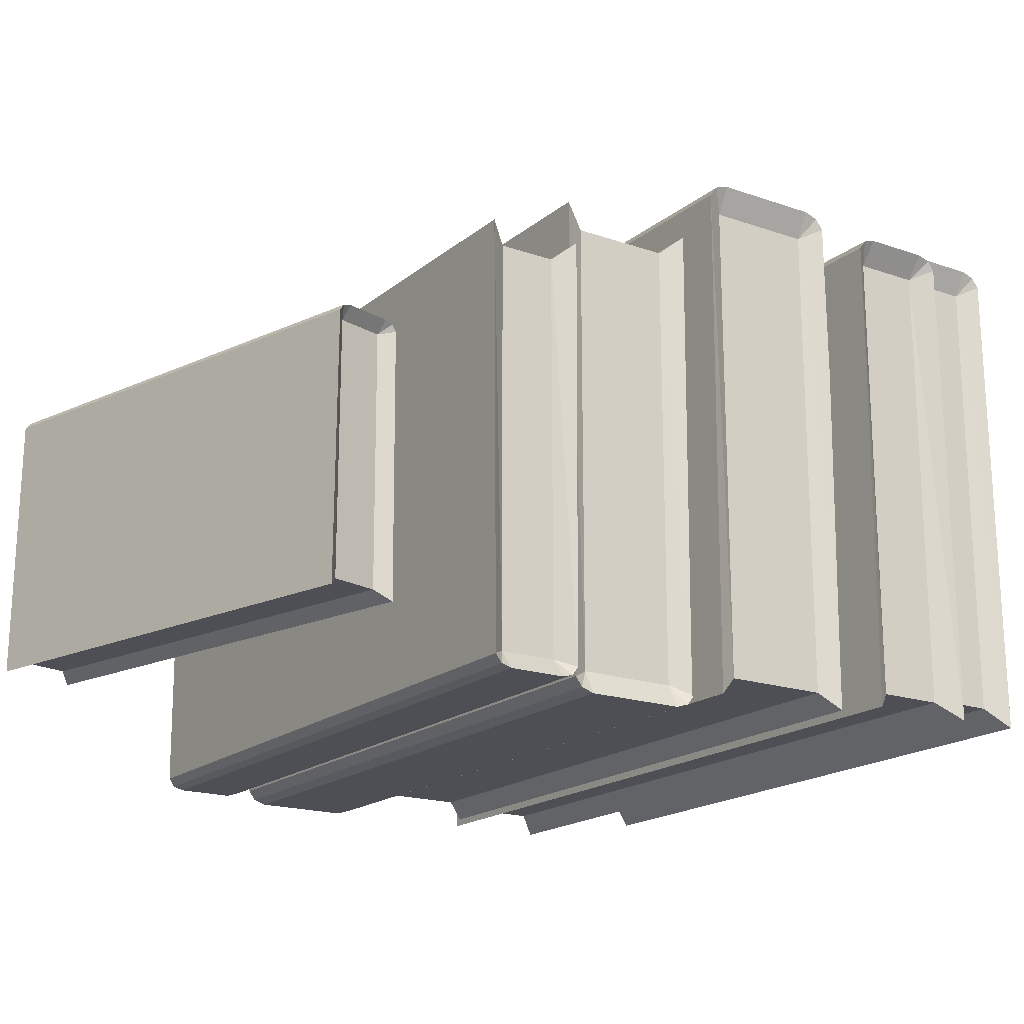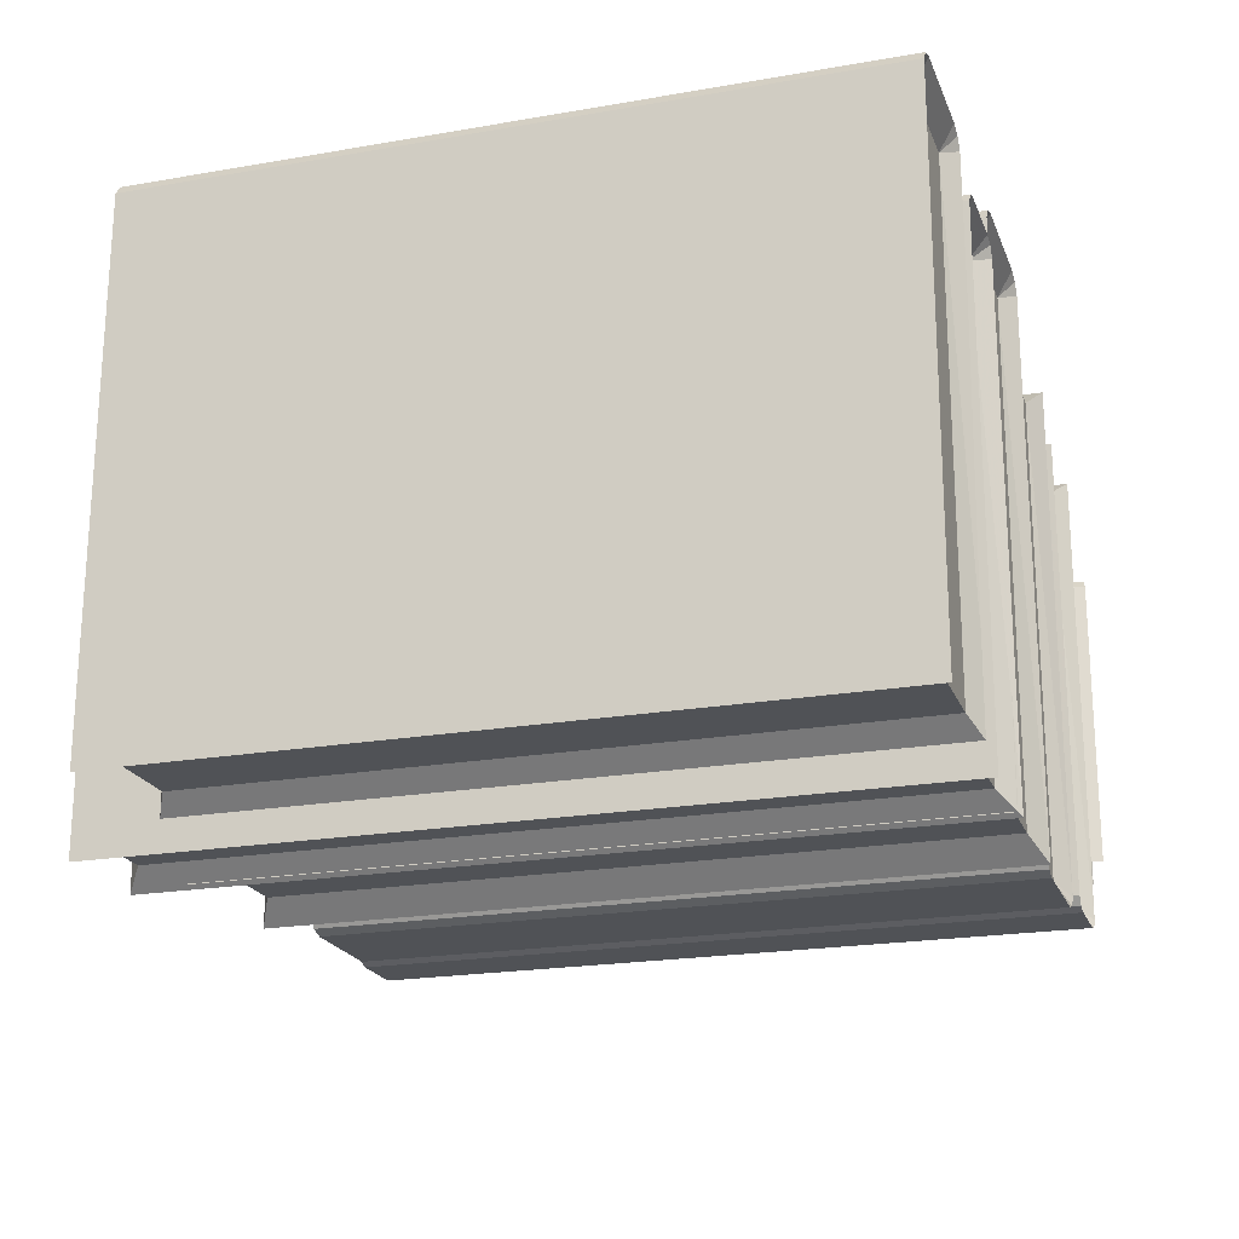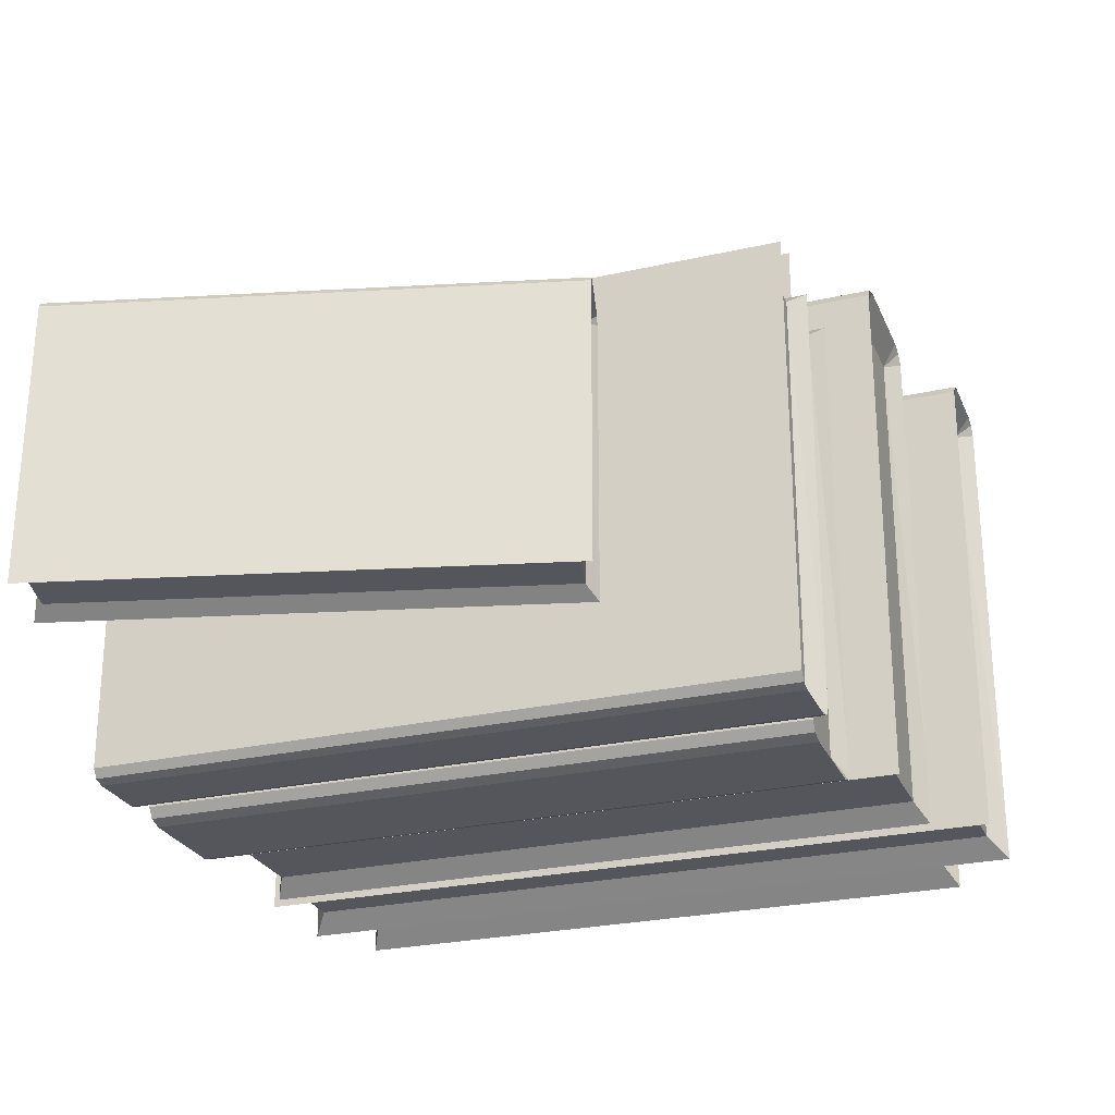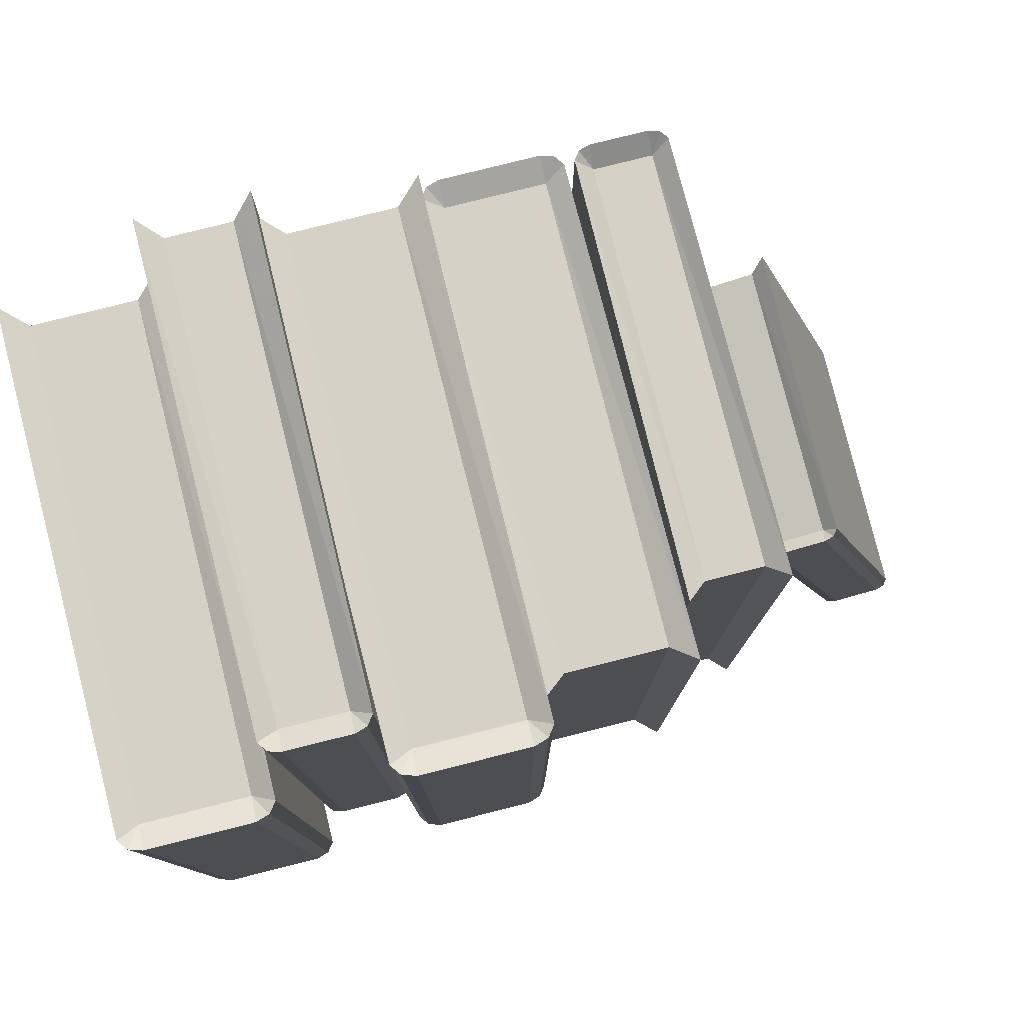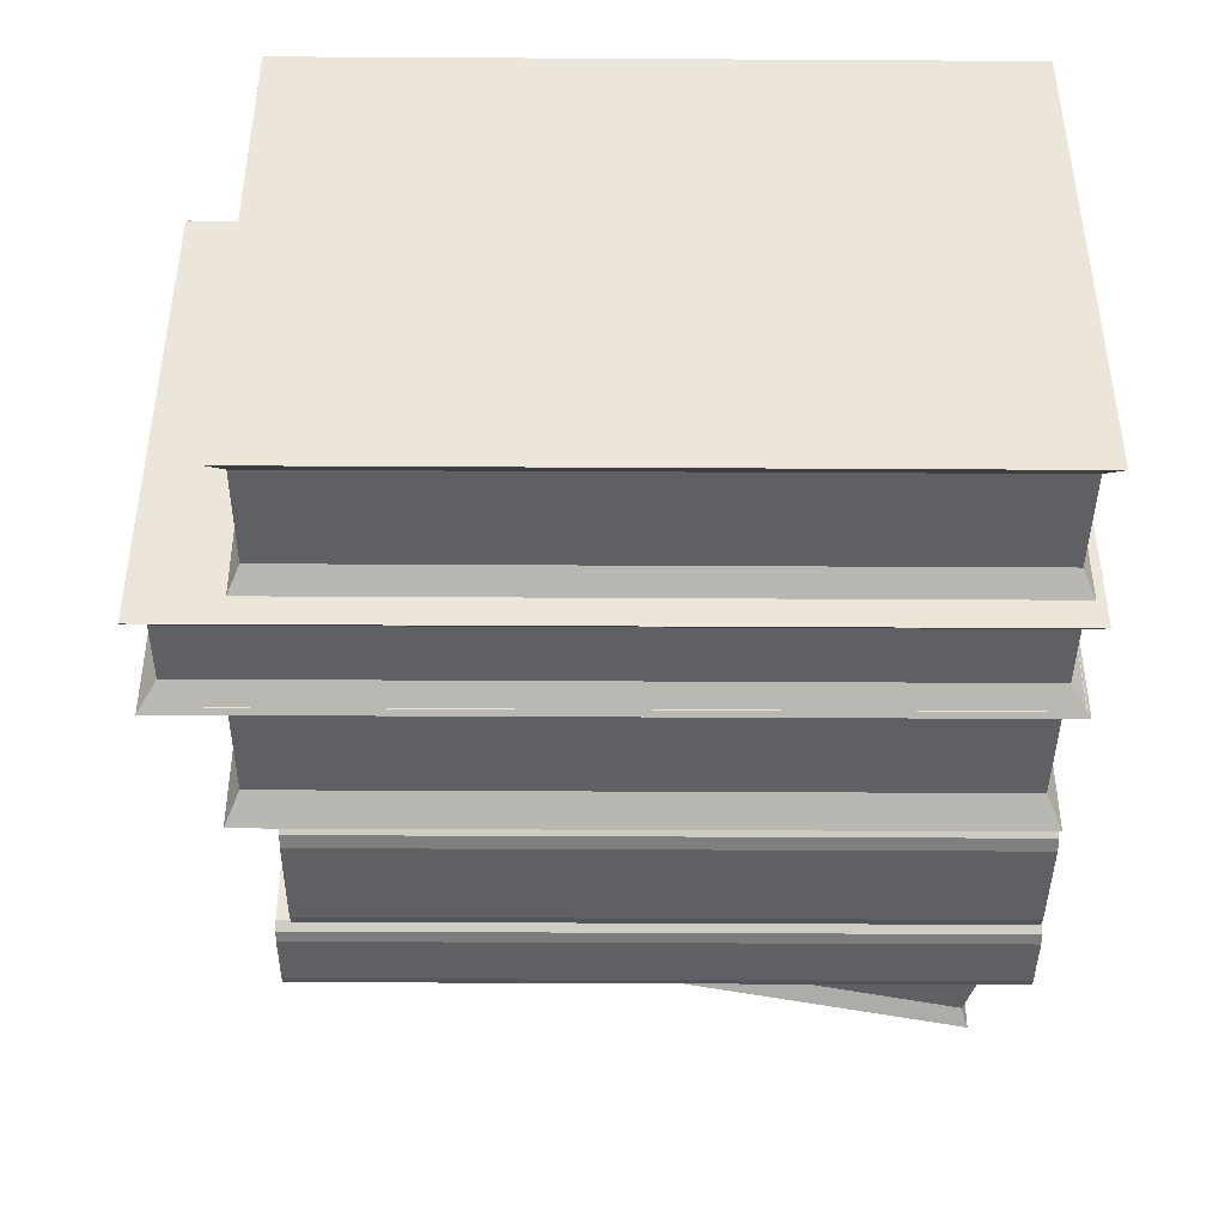
<metadata>
{"format":"obj","ext":"obj","renderer":"f3d","projection":"perspective","resolution":1024,"background":"white","views":[{"elev":-18.3,"azim":146.3,"up":"+Z"},{"elev":-20.8,"azim":-72.5,"up":"+Z"},{"elev":-26.2,"azim":109.7,"up":"+Z"},{"elev":79.0,"azim":-14.1,"up":"+Y"},{"elev":-42.2,"azim":-90.4,"up":"+Z"}]}
</metadata>
<code>
g Chap01_Prop_Book_02c
v -0.1072 0.0003486 0.09878
v -0.1072 0.2601 0.09878
v -0.1058 0.2601 -0.09341
v -0.1058 0.0003486 -0.09341
v -0.1635 0.0003486 -0.09341
v -0.1635 0.2601 -0.09341
v -0.1621 0.2601 0.09878
v -0.1621 0.0003486 0.09878
v -0.1072 0.2601 0.09878
v -0.1151 0.2549 -0.08562
v -0.1058 0.2601 -0.09341
v -0.1151 0.2549 0.09477
v -0.1101 0.2601 0.1026
v -0.1542 0.2549 -0.08562
v -0.1151 0.2601 0.1042
v -0.1542 0.2549 0.09477
v -0.1635 0.2601 -0.09341
v -0.1542 0.2601 0.1042
v -0.1621 0.2601 0.09878
v -0.1593 0.2601 0.1026
v -0.1635 0.0003486 -0.09341
v -0.1542 0.2549 -0.08562
v -0.1635 0.2601 -0.09341
v -0.1542 0.005516 -0.08562
v -0.1151 0.2549 -0.08562
v -0.1151 0.005516 -0.08562
v -0.1058 0.2601 -0.09341
v -0.1058 0.0003486 -0.09341
v -0.1621 0.0003486 0.09878
v -0.1542 0.005516 -0.08562
v -0.1635 0.0003486 -0.09341
v -0.1542 0.005516 0.09477
v -0.1593 0.0003486 0.1026
v -0.1542 0.0003486 0.1042
v -0.1151 0.005516 -0.08562
v -0.1151 0.0003486 0.1042
v -0.1151 0.005516 0.09477
v -0.1058 0.0003486 -0.09341
v -0.1101 0.0003486 0.1026
v -0.1072 0.0003486 0.09878
v -0.1072 0.0003486 0.09878
v -0.1101 0.2601 0.1026
v -0.1072 0.2601 0.09878
v -0.1101 0.0003486 0.1026
v -0.1151 0.2601 0.1042
v -0.1151 0.0003486 0.1042
v -0.1542 0.0003486 0.1042
v -0.1542 0.2601 0.1042
v -0.1593 0.2601 0.1026
v -0.1593 0.0003486 0.1026
v -0.1621 0.2601 0.09878
v -0.1621 0.0003486 0.09878
v -0.1078 -0.00168 -0.1031
v -0.1078 0.2896 -0.1031
v -0.1066 0.2896 0.08165
v -0.1066 -0.00168 0.08165
v -0.06752 -0.00168 0.08165
v -0.06752 0.2896 0.08165
v -0.0663 0.2896 -0.1031
v -0.0663 -0.00168 -0.1031
v -0.1039 -0.00168 0.08526
v -0.1066 -0.00168 0.08165
v -0.1066 0.2896 0.08165
v -0.1039 0.2896 0.08526
v -0.09932 -0.00168 0.08658
v -0.09932 0.2896 0.08658
v -0.07475 0.2896 0.08661
v -0.07475 -0.00168 0.08661
v -0.07018 -0.00168 0.08522
v -0.07018 0.2896 0.08522
v -0.06752 -0.00168 0.08165
v -0.06752 0.2896 0.08165
v -0.1066 -0.00168 0.08165
v -0.09932 0.004962 -0.09597
v -0.1078 -0.00168 -0.1031
v -0.09932 0.004962 0.07825
v -0.1039 -0.00168 0.08526
v -0.09932 -0.00168 0.08658
v -0.07475 0.004962 -0.09597
v -0.07475 0.004962 0.07825
v -0.0663 -0.00168 -0.1031
v -0.06752 -0.00168 0.08165
v -0.07018 -0.00168 0.08522
v -0.07475 -0.00168 0.08661
v -0.09932 -0.00168 0.08658
v -0.06752 0.2896 0.08165
v -0.07475 0.283 -0.09597
v -0.0663 0.2896 -0.1031
v -0.07475 0.283 0.07825
v -0.07018 0.2896 0.08522
v -0.07475 0.2896 0.08661
v -0.09932 0.283 -0.09597
v -0.09932 0.283 0.07825
v -0.1078 0.2896 -0.1031
v -0.1066 0.2896 0.08165
v -0.1039 0.2896 0.08526
v -0.09932 0.2896 0.08658
v -0.07475 0.2896 0.08661
v -0.1078 -0.00168 -0.1031
v -0.09932 0.283 -0.09597
v -0.1078 0.2896 -0.1031
v -0.09932 0.004962 -0.09597
v -0.07475 0.283 -0.09597
v -0.07475 0.004962 -0.09597
v -0.0663 0.2896 -0.1031
v -0.0663 -0.00168 -0.1031
v -0.009745 -0.0005101 0.09749
v -0.009745 0.2688 0.09749
v -0.008366 0.2688 -0.1018
v -0.008366 -0.0005101 -0.1018
v -0.06815 -0.0005101 -0.1018
v -0.06815 0.2688 -0.1018
v -0.06677 0.2688 0.09749
v -0.06677 -0.0005101 0.09749
v -0.009745 0.2688 0.09749
v -0.01802 0.2635 -0.09371
v -0.008366 0.2688 -0.1018
v -0.01802 0.2635 0.09333
v -0.01279 0.2688 0.1015
v -0.05849 0.2635 -0.09371
v -0.01802 0.2688 0.1031
v -0.05849 0.2635 0.09333
v -0.06815 0.2688 -0.1018
v -0.0585 0.2688 0.1031
v -0.06677 0.2688 0.09749
v -0.06384 0.2688 0.1014
v -0.06815 -0.0005101 -0.1018
v -0.05849 0.2635 -0.09371
v -0.06815 0.2688 -0.1018
v -0.05849 0.004848 -0.09371
v -0.01802 0.2635 -0.09371
v -0.01802 0.004848 -0.09371
v -0.008366 0.2688 -0.1018
v -0.008366 -0.0005101 -0.1018
v -0.06677 -0.0005101 0.09749
v -0.05849 0.004848 -0.09371
v -0.06815 -0.0005101 -0.1018
v -0.05849 0.004848 0.09333
v -0.06384 -0.0005101 0.1014
v -0.0585 -0.0005101 0.1031
v -0.01802 0.004848 -0.09371
v -0.01802 -0.0005101 0.1031
v -0.01802 0.004848 0.09333
v -0.008366 -0.0005101 -0.1018
v -0.01279 -0.0005101 0.1015
v -0.009745 -0.0005101 0.09749
v -0.009745 -0.0005101 0.09749
v -0.01279 0.2688 0.1015
v -0.009745 0.2688 0.09749
v -0.01279 -0.0005101 0.1015
v -0.01802 0.2688 0.1031
v -0.01802 -0.0005101 0.1031
v -0.0585 -0.0005101 0.1031
v -0.0585 0.2688 0.1031
v -0.06384 0.2688 0.1014
v -0.06384 -0.0005101 0.1014
v -0.06677 0.2688 0.09749
v -0.06677 -0.0005101 0.09749
v -0.008882 0.0003366 -0.09897
v -0.008882 0.2512 -0.09897
v -0.01017 0.2512 0.08661
v -0.01017 0.0003366 0.08661
v 0.0455 0.0003366 0.08661
v 0.0455 0.2512 0.08661
v 0.04422 0.2512 -0.09897
v 0.04422 0.0003366 -0.09897
v -0.008882 0.2512 -0.09897
v -0.001177 0.2462 0.07909
v -0.01017 0.2512 0.08661
v -0.001177 0.2462 -0.0951
v -0.006051 0.2512 -0.1027
v 0.03651 0.2462 0.07909
v -0.001179 0.2512 -0.1042
v 0.03651 0.2462 -0.0951
v 0.0455 0.2512 0.08661
v 0.03652 0.2512 -0.1042
v 0.04422 0.2512 -0.09897
v 0.0415 0.2512 -0.1026
v 0.0455 0.0003366 0.08661
v 0.03651 0.2462 0.07909
v 0.0455 0.2512 0.08661
v 0.03651 0.005326 0.07909
v -0.001177 0.2462 0.07909
v -0.001177 0.005326 0.07909
v -0.01017 0.2512 0.08661
v -0.01017 0.0003366 0.08661
v 0.04422 0.0003366 -0.09897
v 0.03651 0.005326 0.07909
v 0.0455 0.0003366 0.08661
v 0.03651 0.005326 -0.0951
v 0.0415 0.0003366 -0.1026
v 0.03652 0.0003366 -0.1042
v -0.001177 0.005326 0.07909
v -0.001179 0.0003366 -0.1042
v -0.001177 0.005326 -0.0951
v -0.01017 0.0003366 0.08661
v -0.006051 0.0003366 -0.1027
v -0.008882 0.0003366 -0.09897
v -0.008882 0.0003366 -0.09897
v -0.006051 0.2512 -0.1027
v -0.008882 0.2512 -0.09897
v -0.006051 0.0003366 -0.1027
v -0.001179 0.2512 -0.1042
v -0.001179 0.0003366 -0.1042
v 0.03652 0.0003366 -0.1042
v 0.03652 0.2512 -0.1042
v 0.0415 0.2512 -0.1026
v 0.0415 0.0003366 -0.1026
v 0.04422 0.2512 -0.09897
v 0.04422 0.0003366 -0.09897
v 0.08331 -0.001493 0.06672
v 0.08331 0.2573 0.06672
v 0.08223 0.2573 -0.0974
v 0.08223 -0.001493 -0.0974
v 0.04755 -0.001493 -0.0974
v 0.04755 0.2573 -0.0974
v 0.04648 0.2573 0.06672
v 0.04648 -0.001493 0.06672
v 0.07989 -0.001493 -0.1006
v 0.08223 -0.001493 -0.0974
v 0.08223 0.2573 -0.0974
v 0.07989 0.2573 -0.1006
v 0.0758 -0.001493 -0.1018
v 0.0758 0.2573 -0.1018
v 0.05398 0.2573 -0.1018
v 0.05398 -0.001493 -0.1018
v 0.04991 -0.001493 -0.1006
v 0.04991 0.2573 -0.1006
v 0.04755 -0.001493 -0.0974
v 0.04755 0.2573 -0.0974
v 0.08223 -0.001493 -0.0974
v 0.0758 0.004408 0.06037
v 0.08331 -0.001493 0.06672
v 0.0758 0.004408 -0.09439
v 0.07989 -0.001493 -0.1006
v 0.0758 -0.001493 -0.1018
v 0.05398 0.004408 0.06037
v 0.05398 0.004408 -0.09439
v 0.04648 -0.001493 0.06672
v 0.04755 -0.001493 -0.0974
v 0.04991 -0.001493 -0.1006
v 0.05398 -0.001493 -0.1018
v 0.0758 -0.001493 -0.1018
v 0.04755 0.2573 -0.0974
v 0.05398 0.2514 0.06037
v 0.04648 0.2573 0.06672
v 0.05398 0.2514 -0.09439
v 0.04991 0.2573 -0.1006
v 0.05398 0.2573 -0.1018
v 0.0758 0.2514 0.06037
v 0.0758 0.2514 -0.09439
v 0.08331 0.2573 0.06672
v 0.08223 0.2573 -0.0974
v 0.07989 0.2573 -0.1006
v 0.0758 0.2573 -0.1018
v 0.05398 0.2573 -0.1018
v 0.08331 -0.001493 0.06672
v 0.0758 0.2514 0.06037
v 0.08331 0.2573 0.06672
v 0.0758 0.004408 0.06037
v 0.05398 0.2514 0.06037
v 0.05398 0.004408 0.06037
v 0.04648 0.2573 0.06672
v 0.04648 -0.001493 0.06672
v 0.1381 0.006231 0.04402
v 0.1391 0.002192 0.04889
v 0.1575 0.006987 0.04889
v 0.1357 0.001282 0.04806
v 0.1337 0.0007679 0.04556
v 0.1337 0.0007679 0.04556
v 0.1377 0.006132 -0.0587
v 0.133 0.0005852 -0.06295
v 0.1566 0.01109 -0.0587
v 0.1564 0.01103 0.04402
v 0.1635 0.008564 -0.0629
v 0.1627 0.008369 0.04556
v 0.1575 0.006987 0.04889
v 0.1608 0.007866 0.04801
v 0.1627 0.008369 0.04556
v 0.1627 0.008369 0.04556
v 0.1134 0.1969 0.04556
v 0.1141 0.1971 -0.0629
v 0.1635 0.008564 -0.0629
v 0.133 0.0005852 -0.06295
v 0.08365 0.1891 -0.06295
v 0.08434 0.1893 0.04556
v 0.1337 0.0007679 0.04556
v 0.1134 0.1969 0.04556
v 0.1095 0.1913 -0.0587
v 0.1141 0.1971 -0.0629
v 0.1092 0.1913 0.04402
v 0.1115 0.1964 0.04801
v 0.1081 0.1955 0.04889
v 0.09053 0.1864 -0.0587
v 0.09091 0.1865 0.04402
v 0.08365 0.1891 -0.06295
v 0.08434 0.1893 0.04556
v 0.08631 0.1898 0.04806
v 0.08978 0.1907 0.04889
v 0.1081 0.1955 0.04889
v 0.133 0.0005852 -0.06295
v 0.09053 0.1864 -0.0587
v 0.08365 0.1891 -0.06295
v 0.1377 0.006132 -0.0587
v 0.1095 0.1913 -0.0587
v 0.1566 0.01109 -0.0587
v 0.1141 0.1971 -0.0629
v 0.1635 0.008564 -0.0629
v 0.1627 0.008369 0.04556
v 0.1115 0.1964 0.04801
v 0.1134 0.1969 0.04556
v 0.1608 0.007866 0.04801
v 0.1081 0.1955 0.04889
v 0.1575 0.006987 0.04889
v 0.1391 0.002192 0.04889
v 0.08978 0.1907 0.04889
v 0.08631 0.1898 0.04806
v 0.1357 0.001282 0.04806
v 0.08434 0.1893 0.04556
v 0.1337 0.0007679 0.04556
g Chap01_Prop_Book_02c_0
f 3 2 1
f 4 3 1
f 7 6 5
f 8 7 5
f 11 10 9
f 10 12 9
f 9 12 13
f 10 14 12
f 12 15 13
f 14 16 12
f 12 16 15
f 16 14 17
f 16 18 15
f 19 16 17
f 18 16 20
f 16 19 20
f 23 22 21
f 22 24 21
f 22 25 24
f 25 26 24
f 26 25 27
f 28 26 27
f 31 30 29
f 30 32 29
f 29 32 33
f 32 34 33
f 32 30 35
f 36 34 32
f 37 32 35
f 37 36 32
f 37 35 38
f 39 36 37
f 40 37 38
f 40 39 37
f 43 42 41
f 42 44 41
f 42 45 44
f 45 46 44
f 46 45 47
f 45 48 47
f 47 48 49
f 50 47 49
f 50 49 51
f 52 50 51
f 55 54 53
f 56 55 53
f 59 58 57
f 60 59 57
f 63 62 61
f 64 63 61
f 64 61 65
f 66 64 65
f 67 66 65
f 68 67 65
f 67 68 69
f 70 67 69
f 70 69 71
f 72 70 71
f 75 74 73
f 74 76 73
f 73 76 77
f 76 78 77
f 74 79 76
f 76 80 78
f 79 80 76
f 80 79 81
f 82 80 81
f 80 82 83
f 84 80 83
f 80 84 85
f 88 87 86
f 87 89 86
f 86 89 90
f 89 91 90
f 89 87 92
f 89 93 91
f 93 89 92
f 93 92 94
f 95 93 94
f 93 95 96
f 97 93 96
f 93 97 98
f 101 100 99
f 100 102 99
f 100 103 102
f 103 104 102
f 104 103 105
f 106 104 105
f 109 108 107
f 110 109 107
f 113 112 111
f 114 113 111
f 117 116 115
f 116 118 115
f 115 118 119
f 116 120 118
f 118 121 119
f 120 122 118
f 118 122 121
f 122 120 123
f 122 124 121
f 125 122 123
f 124 122 126
f 122 125 126
f 129 128 127
f 128 130 127
f 128 131 130
f 131 132 130
f 132 131 133
f 134 132 133
f 137 136 135
f 136 138 135
f 135 138 139
f 138 140 139
f 138 136 141
f 142 140 138
f 143 138 141
f 143 142 138
f 143 141 144
f 145 142 143
f 146 143 144
f 146 145 143
f 149 148 147
f 148 150 147
f 148 151 150
f 151 152 150
f 152 151 153
f 151 154 153
f 153 154 155
f 156 153 155
f 156 155 157
f 158 156 157
f 161 160 159
f 162 161 159
f 165 164 163
f 166 165 163
f 169 168 167
f 168 170 167
f 167 170 171
f 168 172 170
f 170 173 171
f 172 174 170
f 170 174 173
f 174 172 175
f 174 176 173
f 177 174 175
f 176 174 178
f 174 177 178
f 181 180 179
f 180 182 179
f 180 183 182
f 183 184 182
f 184 183 185
f 186 184 185
f 189 188 187
f 188 190 187
f 187 190 191
f 190 192 191
f 190 188 193
f 194 192 190
f 195 190 193
f 195 194 190
f 195 193 196
f 197 194 195
f 198 195 196
f 198 197 195
f 201 200 199
f 200 202 199
f 200 203 202
f 203 204 202
f 204 203 205
f 203 206 205
f 205 206 207
f 208 205 207
f 208 207 209
f 210 208 209
f 213 212 211
f 214 213 211
f 217 216 215
f 218 217 215
f 221 220 219
f 222 221 219
f 222 219 223
f 224 222 223
f 225 224 223
f 226 225 223
f 225 226 227
f 228 225 227
f 228 227 229
f 230 228 229
f 233 232 231
f 232 234 231
f 231 234 235
f 234 236 235
f 232 237 234
f 234 238 236
f 237 238 234
f 238 237 239
f 240 238 239
f 238 240 241
f 242 238 241
f 238 242 243
f 246 245 244
f 245 247 244
f 244 247 248
f 247 249 248
f 247 245 250
f 247 251 249
f 251 247 250
f 251 250 252
f 253 251 252
f 251 253 254
f 255 251 254
f 251 255 256
f 259 258 257
f 258 260 257
f 258 261 260
f 261 262 260
f 262 261 263
f 264 262 263
f 267 266 265
f 265 266 268
f 269 265 268
f 271 265 270
f 272 271 270
f 265 271 273
f 274 265 273
f 274 273 275
f 276 274 275
f 274 277 265
f 278 277 274
f 279 278 274
f 282 281 280
f 283 282 280
f 286 285 284
f 287 286 284
f 290 289 288
f 289 291 288
f 288 291 292
f 291 293 292
f 289 294 291
f 291 295 293
f 294 295 291
f 295 294 296
f 297 295 296
f 295 297 298
f 299 295 298
f 295 299 300
f 303 302 301
f 302 304 301
f 302 305 304
f 305 306 304
f 306 305 307
f 308 306 307
f 311 310 309
f 310 312 309
f 310 313 312
f 313 314 312
f 314 313 315
f 313 316 315
f 315 316 317
f 318 315 317
f 318 317 319
f 320 318 319

</code>
